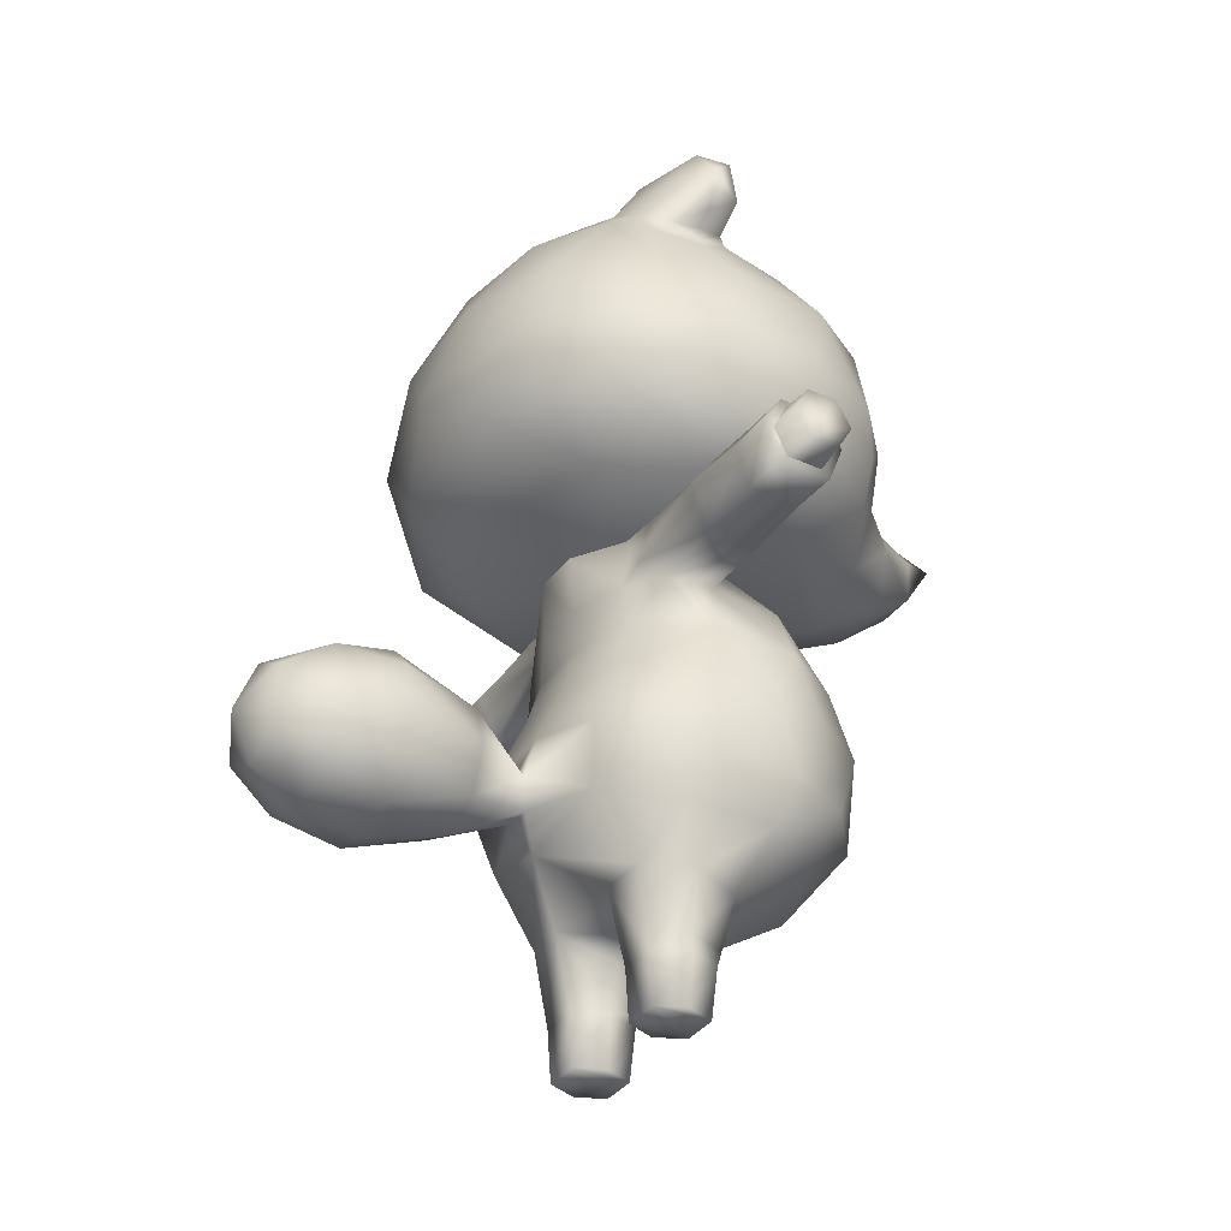
<metadata>
{"format":"obj","ext":"obj","renderer":"f3d","projection":"perspective","resolution":1024,"background":"white","views":[{"elev":-35.2,"azim":-120.3,"up":"+Y"}]}
</metadata>
<code>
v -0.000558 0.179 -0.184
v 0.04679 0.1971 -0.184
v 0.0138 0.2206 -0.1096
v 0.04819 0.1622 -0.2735
v -0.01376 0.2206 -0.1096
v -0.000739 0.1503 -0.2736
v -0.04791 0.1971 -0.184
v -0.04951 0.1622 -0.2735
v 0.02503 0.2514 -0.1168
v 0.08293 0.1986 -0.2736
v 0.06689 0.2464 -0.1843
v -0.02499 0.2514 -0.1168
v -0.000558 0.1581 -0.3409
v 0.0492 0.294 -0.1842
v 1.9e-05 0.2611 -0.1165
v 0.06215 0.1844 -0.3409
v 0.09807 0.2457 -0.2742
v 0.08605 0.2466 -0.341
v -0.068 0.2463 -0.1843
v -0.05032 0.294 -0.1842
v -0.06327 0.1844 -0.3409
v -0.08404 0.1986 -0.2736
v 0.08451 0.293 -0.2748
v -0.000559 0.3129 -0.1842
v 0.04845 0.3301 -0.2749
v -0.002975 0.1906 -0.3914
v 0.04904 0.2167 -0.3915
v -0.09918 0.2457 -0.2742
v -0.08563 0.293 -0.2747
v 0.06196 0.3087 -0.341
v -0.001862 0.3428 -0.2748
v -0.000559 0.335 -0.341
v -0.000558 0.2465 -0.4139
v 0.04861 0.2764 -0.3915
v -0.08716 0.2465 -0.341
v -0.05015 0.2167 -0.3915
v -0.0511 0.3301 -0.2749
v -0.001343 0.3042 -0.3915
v -0.04972 0.2764 -0.3915
v -0.06308 0.3087 -0.341
v 1.8e-05 0.565 0.2408
v -0.04231 0.5983 0.3116
v -0.09323 0.589 0.243
v 0.04234 0.5983 0.3116
v -0.1361 0.5564 0.1284
v 0.09327 0.589 0.243
v 1.8e-05 0.5413 0.1609
v 0.1361 0.5564 0.1284
v -0.07621 0.6469 0.301
v -0.02311 0.637 0.3657
v -0.1733 0.6027 0.201
v -0.2298 0.6136 0.1206
v 0.1734 0.6027 0.201
v 0.07624 0.6469 0.301
v 0.1231 0.645 0.2477
v -0.04264 0.6713 0.3553
v 0.02314 0.637 0.3657
v 1.7e-05 0.7059 0.4139
v -0.123 0.645 0.2477
v 0.2298 0.6136 0.1206
v -0.02255 0.7029 0.348
v -0.0597 0.6904 0.2931
v 0.04268 0.6713 0.3553
v 0.05974 0.6904 0.2931
v 1.7e-05 0.7059 0.2912
v 0.02259 0.7029 0.348
v -0.1995 0.5616 0.01166
v -0.2133 0.6192 -0.1227
v -0.1386 0.5657 -0.09986
v -0.2551 0.6176 0.0105
v -0.03256 0.5326 -0.03003
v -0.04403 0.5328 0.03305
v -0.2701 0.691 -0.02618
v -0.2276 0.6913 -0.138
v -0.2624 0.6917 0.08557
v 0.000256 0.5329 0.06743
v -0.234 0.7787 -0.08682
v -0.2489 0.7841 0.01308
v -0.2325 0.7926 0.1168
v 0.04454 0.5328 0.03305
v -0.1983 0.8698 0.02017
v -0.1844 0.8683 0.09715
v -0.2208 0.8352 -0.0194
v -0.2066 0.8454 -0.07467
v -0.1793 0.8603 -0.1125
v 0.1995 0.5616 0.01166
v 0.03307 0.5326 -0.03003
v -0.1809 0.8851 -0.07591
v -0.2074 0.8572 -0.01947
v -0.2054 0.867 -0.05448
v 0.1386 0.5657 -0.09986
v 0.2552 0.6176 0.0105
v 0.2624 0.6917 0.08557
v 0.2134 0.6192 -0.1227
v 0.2702 0.691 -0.02618
v 0.2489 0.7841 0.01308
v 0.2325 0.7926 0.1168
v 0.1983 0.8698 0.02017
v 0.234 0.7787 -0.08682
v 0.2209 0.8352 -0.0194
v 0.2277 0.6913 -0.138
v 0.1845 0.8683 0.09715
v 0.2066 0.8454 -0.07467
v 0.2075 0.8572 -0.01947
v 0.1793 0.8603 -0.1125
v 0.2054 0.867 -0.05448
v 0.1809 0.8851 -0.07591
v 0.1439 0.9087 -0.08474
v 0.2015 0.8796 0.01223
v 0.1478 0.9086 0.01949
v 0.1523 0.9153 0.01127
v 0.2407 0.8963 0.01015
v 0.2099 0.8701 -0.01953
v 0.2317 0.8787 -0.02061
v 0.09197 0.9404 0.008865
v 0.08125 0.9345 0.01694
v 0.2446 0.9269 -0.01901
v 0.2333 0.9557 0.006553
v 0.08393 0.9405 -0.02168
v 0.1148 0.9951 0.004225
v 0.08362 0.9707 0.00516
v 0.2089 0.9781 -0.01991
v 0.07022 0.936 -0.0217
v 0.1839 0.9903 0.004823
v 0.09561 0.9864 -0.0192
v 0.1515 1 -0.0188
v 1.7e-05 0.9391 0.01694
v 0.04083 0.9303 0.09043
v 1.7e-05 0.9339 -0.07422
v -0.04013 0.9303 0.09043
v -0.06876 0.936 -0.0217
v -0.08122 0.9345 0.01694
v 0.1209 0.9173 0.09303
v 0.06181 0.9304 -0.07422
v -0.1246 0.9173 0.09303
v -0.06178 0.9304 -0.07422
v -0.0839 0.9405 -0.02168
v 0.09539 0.9334 -0.0735
v -0.1478 0.9086 0.01949
v -0.04257 0.9094 -0.1251
v 0.0426 0.9094 -0.1251
v -0.09536 0.9334 -0.0735
v 0.1123 0.909 -0.1048
v -0.1122 0.909 -0.1048
v -0.1439 0.9087 -0.08474
v -0.2014 0.8796 0.01223
v -0.2317 0.8787 -0.02061
v -0.2098 0.8701 -0.01953
v -0.2407 0.8963 0.01015
v -0.1523 0.9153 0.01127
v -0.2446 0.9269 -0.01901
v -0.09194 0.9404 0.008865
v -0.2332 0.9557 0.006553
v -0.1148 0.9951 0.004225
v -0.1839 0.9903 0.004823
v -0.1515 1 -0.0188
v -0.08359 0.9707 0.00516
v -0.09558 0.9864 -0.0192
v -0.2089 0.9781 -0.01991
v 0.09534 2e-06 -0.01666
v 0.05336 2e-06 0.04708
v 0.05281 2e-06 -0.01666
v 0.09587 2e-06 0.04708
v 0.05212 0.05713 -0.01977
v 0.1085 2e-06 0.01588
v 0.09718 0.05713 -0.01977
v 0.1155 0.05713 0.01564
v 0.03973 1e-06 0.01588
v 0.05185 0.05713 0.05282
v 0.0363 0.05713 0.01564
v 0.09783 0.05713 0.05338
v -0.0953 0 -0.01666
v -0.05277 0 -0.01666
v -0.05332 0 0.04708
v -0.05208 0.05713 -0.01977
v -0.09583 0 0.04708
v -0.09714 0.05713 -0.01977
v -0.1084 0 0.01588
v -0.1155 0.05713 0.01564
v -0.03969 0 0.01588
v -0.03625 0.05809 0.01564
v -0.09779 0.05713 0.05338
v -0.05181 0.05713 0.05282
v 0.3779 0.4747 -0.009279
v 0.3783 0.5303 0.02343
v 0.3779 0.5025 0.04048
v 0.3783 0.5022 -0.02313
v 0.3775 0.4738 0.02424
v 0.2903 0.5024 -0.02991
v 0.2904 0.4683 -0.01478
v 0.2902 0.5341 0.02761
v 0.3783 0.5303 -0.008593
v 0.2911 0.467 0.03183
v 0.2905 0.5023 0.04524
v 0.2904 0.5353 -0.01327
v -0.3783 0.5303 0.02343
v -0.3783 0.5303 -0.008593
v -0.3783 0.5022 -0.02313
v -0.2904 0.5353 -0.01327
v -0.3779 0.4747 -0.009279
v -0.2902 0.5341 0.02761
v -0.3779 0.5025 0.04048
v -0.3775 0.4738 0.02424
v -0.2903 0.5024 -0.02991
v -0.2905 0.4683 -0.01478
v -0.2905 0.5023 0.04524
v -0.2911 0.467 0.03183
v 0.08564 0.6213 -0.2031
v 0.1406 0.6925 -0.2061
v 1.8e-05 0.5657 -0.1512
v 1.7e-05 0.6948 -0.2344
v -0.0856 0.6212 -0.2031
v -0.1406 0.6925 -0.2061
v 0.1739 0.7763 -0.173
v 0.06591 0.7731 -0.2195
v -0.06587 0.7731 -0.2195
v -0.1739 0.7763 -0.173
v 1.7e-05 0.8527 -0.1868
v -0.1093 0.8549 -0.1659
v 0.1093 0.8549 -0.1659
v 0.1459 0.9642 -0.05359
v 0.1958 0.9286 -0.05505
v -0.1458 0.9642 -0.05359
v -0.1958 0.9286 -0.05505
v -0.1042 0.6906 0.2556
v -0.1643 0.6913 0.2314
v -0.1217 0.7231 0.2447
v -0.04161 0.7184 0.265
v -0.08164 0.7208 0.255
v -0.04872 0.7412 0.2538
v -0.1794 0.8037 0.1964
v -0.06787 0.8131 0.2444
v -0.2041 0.6471 0.1937
v 0.04164 0.7184 0.265
v -0.1224 0.8747 0.1799
v 0.0679 0.8131 0.2444
v 1.7e-05 0.8744 0.2139
v -0.2213 0.692 0.1805
v 0.1043 0.6906 0.2556
v 0.04875 0.7412 0.2538
v -0.05369 0.9142 0.1523
v 0.1217 0.7231 0.2447
v 0.1224 0.8747 0.1799
v 0.1794 0.8037 0.1964
v 0.08168 0.7208 0.255
v 0.05372 0.9142 0.1523
v 0.1644 0.6913 0.2314
v 0.2042 0.6471 0.1937
v 0.2214 0.692 0.1805
v -0.03871 0.3599 -0.08274
v 0.03874 0.3599 -0.08274
v -0.04469 0.2852 -0.1157
v 0.04472 0.2852 -0.1157
v 0.1144 0.3527 -0.05983
v 0.1191 0.2739 -0.09322
v 0.1633 0.2612 -0.04838
v 0.1635 0.3407 0.001164
v 0.1771 0.2482 0.02403
v 0.1788 0.3307 0.07781
v 0.1754 0.2434 0.1036
v 0.1631 0.3277 0.14
v 0.1395 0.2407 0.1749
v 0.1168 0.3243 0.2111
v 0.07257 0.2405 0.2275
v 0.05973 0.3226 0.2405
v 2.7e-05 0.2408 0.2363
v 1.9e-05 0.3226 0.2457
v -0.05969 0.3226 0.2405
v -0.07251 0.2405 0.2275
v -0.1167 0.3243 0.2111
v -0.1394 0.2407 0.1748
v -0.163 0.3277 0.14
v -0.1753 0.2434 0.1036
v -0.1788 0.3307 0.07781
v -0.177 0.2482 0.02403
v -0.1635 0.3407 0.001164
v -0.1633 0.2612 -0.04838
v -0.1143 0.3527 -0.05983
v -0.119 0.2739 -0.09322
v 0.08337 0.5287 -0.03595
v 1.8e-05 0.5748 0.004651
v 0.08339 0.5379 0.002924
v -0.03063 0.5245 0.1011
v 0.03067 0.5245 0.1011
v 0.08341 0.5285 0.03967
v -0.03643 0.4972 0.1465
v -0.08337 0.5285 0.03967
v -0.08616 0.501 0.1095
v 0.08619 0.501 0.1095
v -0.1109 0.5045 0.05894
v 0.03647 0.4972 0.1465
v -0.08335 0.5379 0.002924
v -0.08334 0.5287 -0.03595
v 0.1109 0.5045 0.05894
v -0.1271 0.4643 0.1173
v -0.07525 0.46 0.1665
v 1.8e-05 0.4595 0.1845
v 0.07529 0.46 0.1665
v 0.1271 0.4643 0.1173
v -0.1617 0.3942 0.1135
v -0.1193 0.3935 0.1816
v 0.1194 0.3935 0.1816
v 0.05698 0.3932 0.2195
v 1.9e-05 0.3932 0.2247
v -0.05695 0.3932 0.2195
v 0.1618 0.3942 0.1135
v 0.1346 0.4623 0.03397
v 0.1578 0.3986 0.01989
v 0.1283 0.4637 -0.01509
v 0.1033 0.407 -0.04611
v 0.09464 0.4615 -0.04671
v 0.02753 0.5294 -0.07176
v 0.1097 0.4862 -0.03706
v 0.03431 0.4102 -0.06779
v -0.02749 0.5294 -0.07176
v -0.03176 0.4609 -0.06734
v -0.03427 0.4102 -0.06779
v 0.03179 0.4609 -0.06734
v -0.0946 0.4615 -0.04671
v -0.1033 0.407 -0.04611
v -0.1097 0.4862 -0.03706
v -0.1282 0.4637 -0.01509
v -0.1578 0.3986 0.01989
v -0.1346 0.4623 0.03397
v 0.124 0.5324 0.03619
v 0.1186 0.5387 0.004744
v 0.1169 0.5357 -0.02777
v 0.1295 0.5051 0.05537
v 0.218 0.459 0.03333
v 0.2166 0.5409 0.03272
v 0.2131 0.5033 -0.04533
v 0.2171 0.4591 -0.02339
v 0.2156 0.5426 -0.01959
v 0.206 0.5056 0.0518
v 0.2283 0.5427 -0.02004
v 0.2286 0.5034 -0.04714
v 0.2304 0.4582 -0.02371
v 0.218 0.5058 0.05209
v 0.2948 0.5054 -0.0393
v 0.2943 0.5409 0.0337
v 0.2944 0.4626 0.03368
v 0.2948 0.5411 -0.01679
v 0.2945 0.5061 0.05284
v 0.2952 0.4623 -0.02288
v 0.3429 0.5406 -0.01586
v 0.3437 0.5052 0.05233
v 0.343 0.4628 -0.02151
v 0.3436 0.5406 0.03338
v 0.3428 0.5038 -0.03753
v 0.3438 0.4626 0.03626
v 0.1528 0.1889 0.0867
v 0.1441 0.2016 -0.005395
v 0.09896 0.1866 0.1575
v 0.09831 0.2123 -0.08247
v 1.9e-05 0.1859 0.1942
v 0.1017 0.1364 0.07235
v 0.1252 0.14 0.01673
v 0.1021 0.1417 -0.03336
v 2e-05 0.1461 0.1268
v 0.1171 0.07403 0.01508
v -0.09893 0.1866 0.1575
v 1.9e-05 0.1834 -0.09225
v 0.05073 0.1324 0.07455
v 0.05046 0.1386 -0.0393
v 0.09813 0.074 0.05825
v -0.1017 0.1364 0.07235
v -0.05069 0.1324 0.07455
v -0.1528 0.1889 0.0867
v -0.09827 0.2123 -0.08247
v 2e-05 0.1264 0.01909
v -0.1252 0.14 0.01673
v -0.144 0.2016 -0.005395
v -0.05042 0.1386 -0.0393
v 0.03505 0.06912 0.01468
v 0.05169 0.07379 0.05715
v -0.02622 0.1085 0.01756
v -0.1171 0.07403 0.01508
v -0.09809 0.074 0.05825
v -0.1021 0.1417 -0.03336
v -0.05165 0.07379 0.05715
v 0.02626 0.1085 0.01756
v -0.03501 0.06912 0.01468
v -0.1239 0.5324 0.03619
v -0.1295 0.5051 0.05537
v -0.1168 0.5357 -0.02777
v -0.218 0.459 0.03333
v -0.1185 0.5387 0.004744
v -0.2165 0.5409 0.03272
v -0.2155 0.5426 -0.01959
v -0.206 0.5056 0.0518
v -0.2131 0.5033 -0.04533
v -0.217 0.4591 -0.02339
v -0.2283 0.5427 -0.02004
v -0.218 0.5058 0.05209
v -0.2304 0.4582 -0.02371
v -0.2285 0.5034 -0.04714
v -0.2942 0.5409 0.0337
v -0.2947 0.5054 -0.0393
v -0.2943 0.4626 0.03368
v -0.2945 0.5061 0.05284
v -0.3436 0.5406 0.03338
v -0.2948 0.5411 -0.01679
v -0.2952 0.4623 -0.02288
v -0.3437 0.5052 0.05233
v -0.3428 0.5406 -0.01586
v -0.3438 0.4626 0.03626
v -0.3429 0.4628 -0.02151
v -0.3428 0.5038 -0.03753
g 9459_t.obj/AnonymousMesh0
f 1 2 3
f 1 4 2
f 1 3 5
f 1 6 4
f 1 5 7
f 1 8 6
f 1 7 8
f 2 9 3
f 2 4 10
f 2 11 9
f 2 10 11
f 5 12 7
f 6 8 13
f 6 13 4
f 9 11 14
f 9 14 15
f 10 4 16
f 4 13 16
f 10 17 11
f 10 18 17
f 10 16 18
f 12 19 7
f 12 15 20
f 12 20 19
f 8 21 13
f 7 19 22
f 8 7 22
f 8 22 21
f 14 11 23
f 17 23 11
f 17 18 23
f 15 24 20
f 14 24 15
f 14 25 24
f 14 23 25
f 13 21 26
f 16 13 26
f 16 27 18
f 16 26 27
f 19 28 22
f 19 20 29
f 19 29 28
f 23 18 30
f 25 23 30
f 25 31 24
f 25 32 31
f 25 30 32
f 27 26 33
f 27 34 18
f 27 33 34
f 18 34 30
f 28 29 35
f 21 22 35
f 28 35 22
f 21 35 36
f 21 36 26
f 26 36 33
f 31 32 37
f 31 37 24
f 20 24 37
f 20 37 29
f 34 38 30
f 34 33 38
f 30 38 32
f 39 33 36
f 39 38 33
f 35 39 36
f 35 40 39
f 40 29 37
f 40 32 38
f 35 29 40
f 40 38 39
f 40 37 32
f 41 42 43
f 41 44 42
f 41 43 45
f 41 46 44
f 41 45 47
f 41 48 46
f 41 47 48
f 42 49 43
f 42 44 50
f 42 50 49
f 45 43 51
f 45 51 52
f 46 48 53
f 46 54 44
f 46 53 55
f 46 55 54
f 50 56 49
f 50 44 57
f 44 54 57
f 50 57 58
f 50 58 56
f 43 59 51
f 43 49 59
f 48 60 53
f 56 58 61
f 56 62 49
f 56 61 62
f 54 63 57
f 57 63 58
f 54 64 63
f 61 65 62
f 61 58 66
f 61 66 65
f 66 64 65
f 66 58 63
f 66 63 64
f 67 68 69
f 67 70 68
f 67 69 71
f 67 52 70
f 67 71 72
f 67 45 52
f 67 72 45
f 68 70 73
f 68 73 74
f 52 75 70
f 70 75 73
f 72 47 45
f 72 76 47
f 74 73 77
f 75 78 73
f 73 78 77
f 75 79 78
f 76 80 47
f 79 81 78
f 79 82 81
f 78 81 83
f 77 78 83
f 77 83 84
f 77 84 85
f 80 48 47
f 80 86 48
f 80 87 86
f 84 88 85
f 84 83 89
f 89 83 81
f 84 90 88
f 84 89 90
f 48 86 60
f 87 91 86
f 85 88 145
f 60 86 92
f 60 92 93
f 86 94 92
f 91 94 86
f 92 94 95
f 93 92 95
f 93 95 96
f 93 96 97
f 96 98 97
f 96 95 99
f 96 99 100
f 96 100 98
f 95 101 99
f 94 101 95
f 97 98 102
f 100 99 103
f 100 103 104
f 100 104 98
f 99 105 103
f 104 103 106
f 105 107 103
f 107 106 103
f 105 108 107
f 109 110 98
f 109 111 110
f 109 98 104
f 109 112 111
f 109 104 113
f 109 113 114
f 109 114 112
f 110 111 115
f 110 115 116
f 112 114 117
f 112 118 111
f 112 117 118
f 115 119 116
f 115 111 120
f 115 121 119
f 115 120 121
f 117 122 118
f 116 119 123
f 111 124 120
f 111 118 124
f 118 122 124
f 121 125 119
f 121 120 125
f 126 120 124
f 126 125 120
f 122 126 124
f 127 116 123
f 127 128 116
f 127 123 129
f 127 130 128
f 127 129 131
f 127 131 132
f 127 132 130
f 116 128 133
f 116 133 110
f 123 134 129
f 123 119 134
f 130 132 135
f 131 129 136
f 131 136 137
f 133 98 110
f 133 102 98
f 119 138 134
f 132 139 135
f 129 140 136
f 129 141 140
f 129 134 141
f 137 136 142
f 143 141 134
f 138 143 134
f 138 108 143
f 139 81 135
f 136 144 142
f 140 144 136
f 81 82 135
f 144 145 142
f 146 147 148
f 146 149 147
f 146 148 89
f 146 150 149
f 146 89 81
f 146 139 150
f 146 81 139
f 147 149 151
f 150 139 152
f 149 153 151
f 150 153 149
f 150 152 154
f 150 155 153
f 150 154 155
f 139 132 152
f 154 156 155
f 154 152 157
f 154 158 156
f 154 157 158
f 153 155 159
f 159 155 156
f 153 159 151
f 137 157 152
f 137 158 157
f 132 137 152
f 132 131 137
f 160 161 162
f 160 163 161
f 160 162 164
f 160 165 163
f 160 164 166
f 160 166 167
f 160 167 165
f 161 168 162
f 161 163 169
f 161 169 168
f 164 162 170
f 170 168 169
f 170 162 168
f 163 171 169
f 165 167 171
f 165 171 163
f 172 173 174
f 172 175 173
f 172 174 176
f 172 177 175
f 172 176 178
f 172 178 179
f 172 179 177
f 173 180 174
f 173 181 180
f 173 175 181
f 182 179 178
f 176 182 178
f 183 180 181
f 183 174 180
f 176 174 183
f 176 183 182
f 184 185 186
f 184 187 185
f 184 186 188
f 184 189 187
f 184 190 189
f 184 188 190
f 185 191 186
f 185 192 191
f 185 187 192
f 188 193 190
f 188 194 193
f 194 186 191
f 188 186 194
f 195 191 192
f 195 192 187
f 189 195 187
f 196 197 198
f 197 199 198
f 196 199 197
f 196 198 200
f 196 201 199
f 196 202 201
f 196 200 202
f 200 203 202
f 204 198 199
f 200 198 204
f 200 205 203
f 200 204 205
f 201 202 206
f 202 203 206
f 203 207 206
f 205 207 203
f 208 94 91
f 208 209 94
f 208 91 210
f 208 211 209
f 208 212 211
f 208 210 212
f 94 209 101
f 91 87 210
f 212 213 211
f 212 210 69
f 212 69 68
f 212 68 213
f 209 214 101
f 209 215 214
f 209 211 215
f 87 71 210
f 210 71 69
f 213 68 74
f 211 216 215
f 213 216 211
f 213 74 217
f 213 217 216
f 101 214 99
f 74 77 217
f 216 218 215
f 216 219 218
f 216 217 219
f 214 105 99
f 214 220 105
f 215 218 220
f 214 215 220
f 217 85 219
f 77 85 217
f 105 220 143
f 105 143 108
f 218 219 140
f 141 143 220
f 218 141 220
f 218 140 141
f 144 140 219
f 85 144 219
f 85 145 144
f 221 125 126
f 221 138 125
f 221 126 122
f 221 108 138
f 221 122 222
f 221 222 108
f 125 138 119
f 122 117 222
f 222 117 107
f 108 222 107
f 117 106 107
f 117 114 106
f 114 113 106
f 113 104 106
f 223 156 158
f 223 159 156
f 223 158 142
f 223 224 159
f 223 145 224
f 223 142 145
f 158 137 142
f 159 224 151
f 145 88 224
f 224 88 151
f 88 90 151
f 90 147 151
f 90 148 147
f 90 89 148
f 225 59 49
f 225 226 59
f 225 49 62
f 225 227 226
f 225 62 228
f 225 228 229
f 225 229 227
f 59 226 51
f 62 65 228
f 229 228 230
f 227 229 230
f 227 231 226
f 227 230 232
f 227 232 231
f 51 226 233
f 51 233 52
f 228 234 230
f 65 234 228
f 65 64 234
f 232 235 231
f 232 230 236
f 232 237 235
f 232 236 237
f 226 231 238
f 233 238 52
f 226 238 233
f 64 239 234
f 64 54 239
f 230 240 236
f 230 234 240
f 235 237 241
f 235 82 231
f 235 135 82
f 235 241 135
f 238 75 52
f 238 79 75
f 79 231 82
f 238 231 79
f 54 55 239
f 236 240 242
f 236 243 237
f 236 242 244
f 236 244 243
f 234 239 245
f 234 245 240
f 245 239 242
f 245 242 240
f 241 130 135
f 241 237 246
f 241 246 130
f 237 243 246
f 242 247 244
f 55 247 239
f 242 239 247
f 55 53 247
f 130 246 128
f 243 244 102
f 133 128 246
f 243 133 246
f 243 102 133
f 53 248 247
f 53 60 248
f 244 97 102
f 248 60 249
f 248 249 247
f 244 247 249
f 244 249 97
f 97 249 93
f 93 249 60
f 250 251 252
f 251 253 252
f 251 254 253
f 255 253 254
f 254 256 255
f 256 254 257
f 256 257 258
f 258 257 259
f 258 259 260
f 260 259 261
f 260 261 262
f 262 261 263
f 262 263 264
f 263 265 264
f 265 266 264
f 265 267 266
f 267 268 266
f 268 269 266
f 268 270 269
f 270 271 269
f 270 272 271
f 272 273 271
f 272 274 273
f 274 275 273
f 274 276 275
f 276 277 275
f 276 278 277
f 278 279 277
f 278 252 279
f 278 250 252
f 280 281 282
f 281 283 284
f 282 281 285
f 281 284 285
f 283 286 284
f 283 281 287
f 283 287 288
f 283 288 286
f 284 289 285
f 288 287 290
f 284 291 289
f 286 291 284
f 292 287 281
f 281 293 292
f 285 289 294
f 288 290 295
f 288 295 296
f 288 296 286
f 291 286 297
f 286 296 297
f 291 298 289
f 291 297 298
f 289 298 299
f 289 299 294
f 295 300 301
f 295 301 296
f 299 298 302
f 298 297 303
f 298 303 302
f 297 304 303
f 300 272 301
f 296 301 305
f 297 305 304
f 297 296 305
f 299 302 306
f 303 304 265
f 272 270 301
f 301 270 305
f 302 261 306
f 263 261 302
f 303 263 302
f 263 303 265
f 304 267 265
f 270 268 305
f 268 267 304
f 304 305 268
f 307 308 309
f 308 257 254
f 308 310 309
f 308 254 310
f 309 310 311
f 311 312 280
f 254 251 310
f 309 311 313
f 313 311 280
f 312 281 280
f 251 314 310
f 310 314 311
f 315 312 281
f 312 316 315
f 251 317 314
f 318 316 312
f 318 317 316
f 318 311 314
f 314 317 318
f 311 318 312
f 281 315 293
f 251 250 317
f 315 319 293
f 316 317 319
f 316 319 315
f 250 320 317
f 317 320 319
f 293 319 321
f 250 278 320
f 319 322 321
f 319 320 322
f 320 323 322
f 320 278 323
f 278 276 323
f 323 324 322
f 294 299 307
f 299 306 307
f 307 306 308
f 306 259 308
f 259 306 261
f 308 259 257
f 290 324 295
f 324 300 295
f 324 323 300
f 323 274 300
f 323 276 274
f 300 274 272
f 285 325 282
f 285 294 325
f 282 325 326
f 282 326 327
f 294 328 325
f 294 307 328
f 280 282 327
f 327 313 280
f 307 329 328
f 325 328 330
f 325 330 326
f 327 331 313
f 313 331 332
f 326 330 333
f 327 326 333
f 327 333 331
f 307 309 329
f 309 332 329
f 309 313 332
f 328 329 334
f 328 334 330
f 333 330 335
f 331 333 335
f 331 336 332
f 331 335 336
f 332 336 337
f 329 332 337
f 334 338 330
f 334 329 338
f 336 339 337
f 335 339 336
f 330 340 335
f 330 338 340
f 329 341 338
f 329 337 341
f 335 340 342
f 339 335 342
f 338 341 343
f 338 343 340
f 337 339 344
f 337 344 341
f 342 345 339
f 342 340 345
f 343 341 346
f 344 347 341
f 343 348 340
f 343 346 348
f 345 348 347
f 340 348 345
f 349 344 339
f 339 345 349
f 349 347 344
f 349 345 347
f 341 350 346
f 350 347 348
f 350 341 347
f 350 348 346
f 260 351 258
f 260 262 351
f 258 351 352
f 258 352 256
f 262 264 353
f 262 353 351
f 256 352 354
f 264 355 353
f 351 353 356
f 351 357 352
f 351 356 357
f 256 354 255
f 264 266 355
f 357 358 352
f 352 358 354
f 353 355 359
f 353 359 356
f 255 354 9
f 255 9 253
f 266 269 355
f 357 356 360
f 357 360 166
f 357 166 358
f 359 355 361
f 355 269 361
f 253 9 15
f 253 15 252
f 354 358 362
f 166 360 167
f 356 359 363
f 269 271 361
f 252 15 12
f 252 12 279
f 9 354 3
f 354 362 3
f 358 364 362
f 358 166 364
f 356 363 365
f 360 365 167
f 356 365 360
f 359 361 366
f 359 366 367
f 359 367 363
f 271 273 368
f 361 368 366
f 361 271 368
f 279 12 369
f 279 369 277
f 5 362 369
f 3 362 5
f 5 369 12
f 166 164 364
f 167 365 171
f 367 370 363
f 273 275 368
f 366 368 371
f 277 372 275
f 368 372 371
f 368 275 372
f 277 369 372
f 362 364 373
f 364 370 373
f 164 374 364
f 365 363 375
f 375 363 374
f 365 375 169
f 365 169 171
f 367 376 370
f 376 373 370
f 366 371 377
f 366 377 378
f 366 378 367
f 362 373 379
f 369 379 372
f 362 379 369
f 372 379 371
f 164 170 374
f 375 374 170
f 375 170 169
f 379 373 177
f 377 371 177
f 379 177 371
f 367 378 380
f 378 183 380
f 381 374 363
f 381 370 364
f 364 374 381
f 363 370 381
f 367 380 382
f 376 382 373
f 376 367 382
f 377 179 378
f 377 177 179
f 380 181 382
f 183 181 380
f 175 177 373
f 175 382 181
f 373 382 175
f 182 183 378
f 378 179 182
f 287 383 290
f 287 292 383
f 290 383 384
f 290 384 324
f 292 293 385
f 324 384 386
f 383 292 387
f 292 385 387
f 383 388 384
f 383 387 388
f 293 321 385
f 324 386 322
f 387 385 389
f 387 389 388
f 384 390 386
f 384 388 390
f 321 391 385
f 385 391 389
f 321 392 391
f 321 322 392
f 322 386 392
f 389 391 393
f 388 389 393
f 390 388 394
f 390 394 386
f 392 386 395
f 391 396 393
f 392 396 391
f 392 395 396
f 388 393 397
f 388 397 394
f 396 395 398
f 396 398 393
f 386 399 395
f 386 394 399
f 394 397 400
f 394 400 399
f 397 401 400
f 393 398 402
f 393 402 397
f 395 403 398
f 395 399 403
f 401 404 400
f 402 398 405
f 397 405 401
f 397 402 405
f 404 401 406
f 404 406 400
f 399 400 406
f 407 406 401
f 407 403 399
f 407 399 406
f 407 401 405
f 398 403 408
f 403 407 408
f 407 405 408
f 408 405 398

</code>
